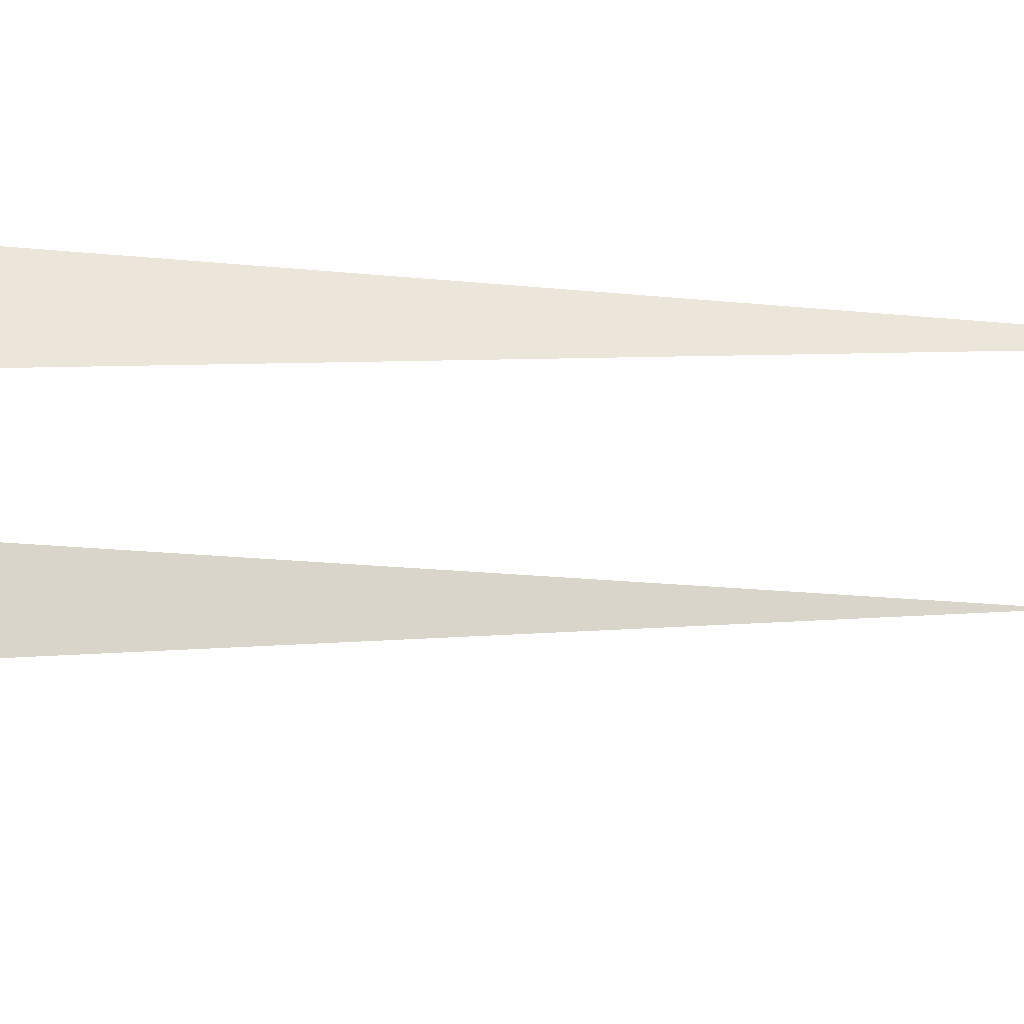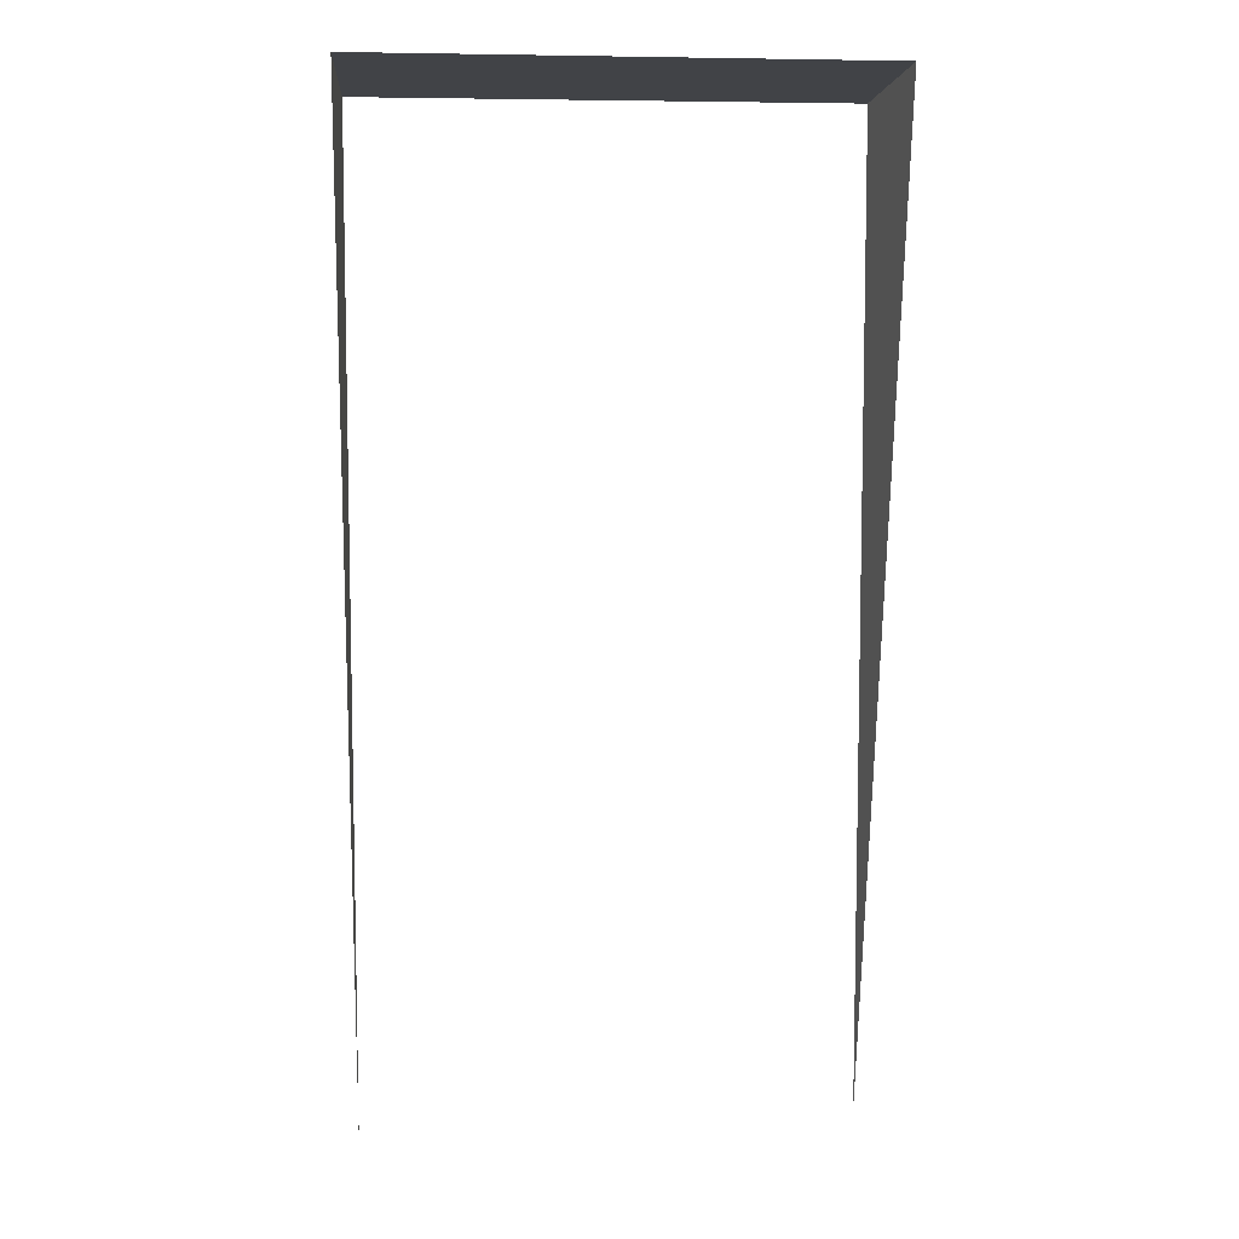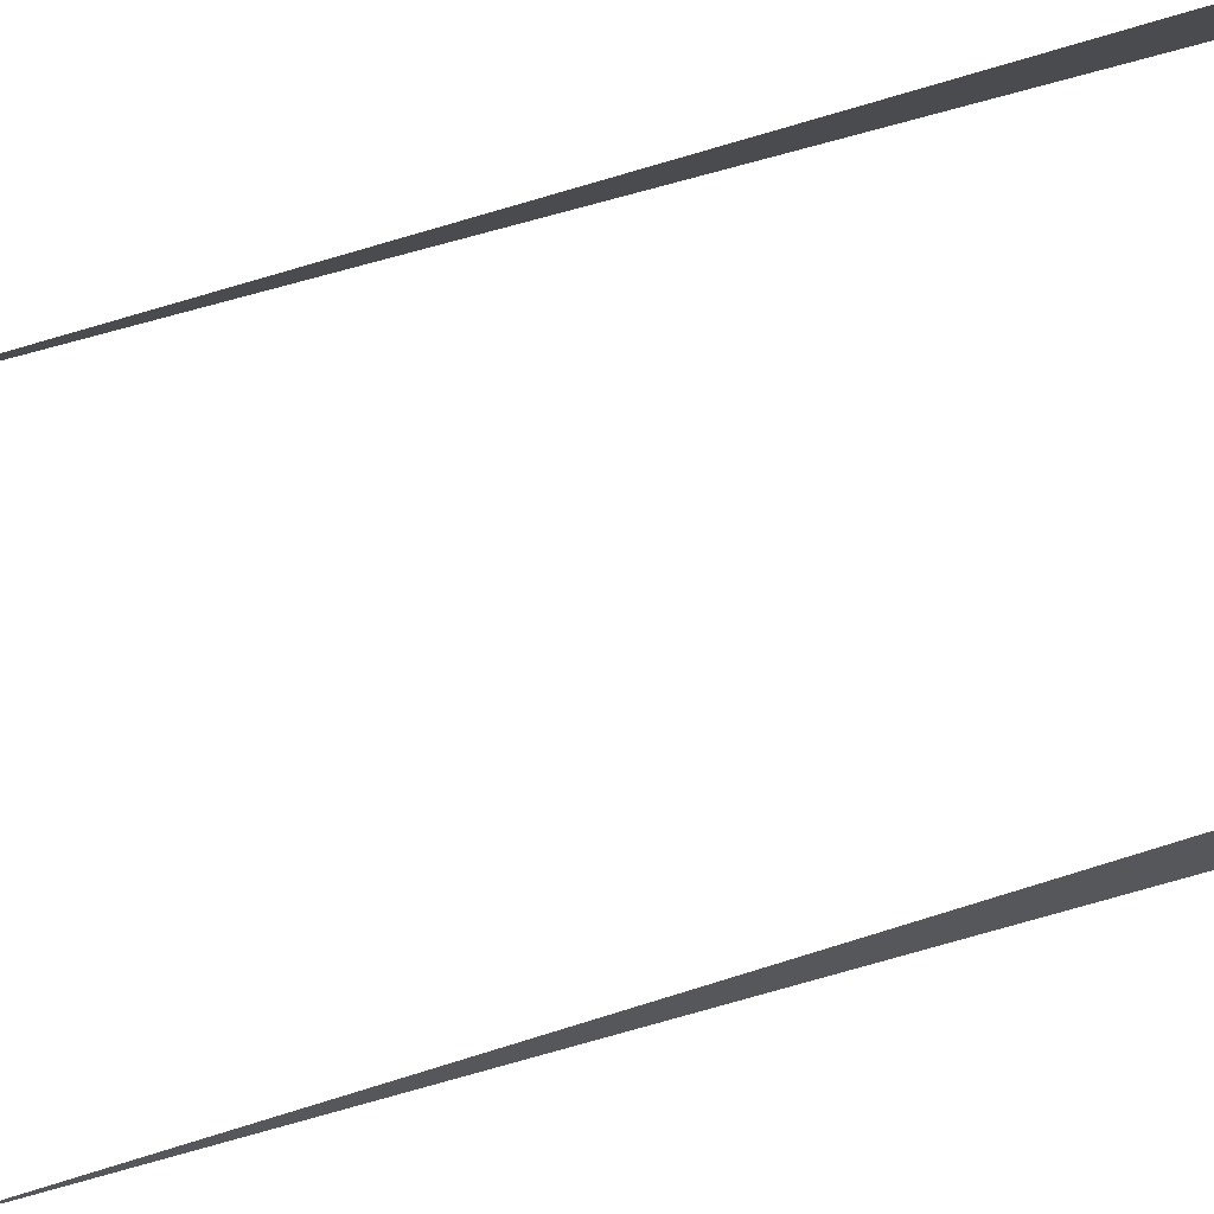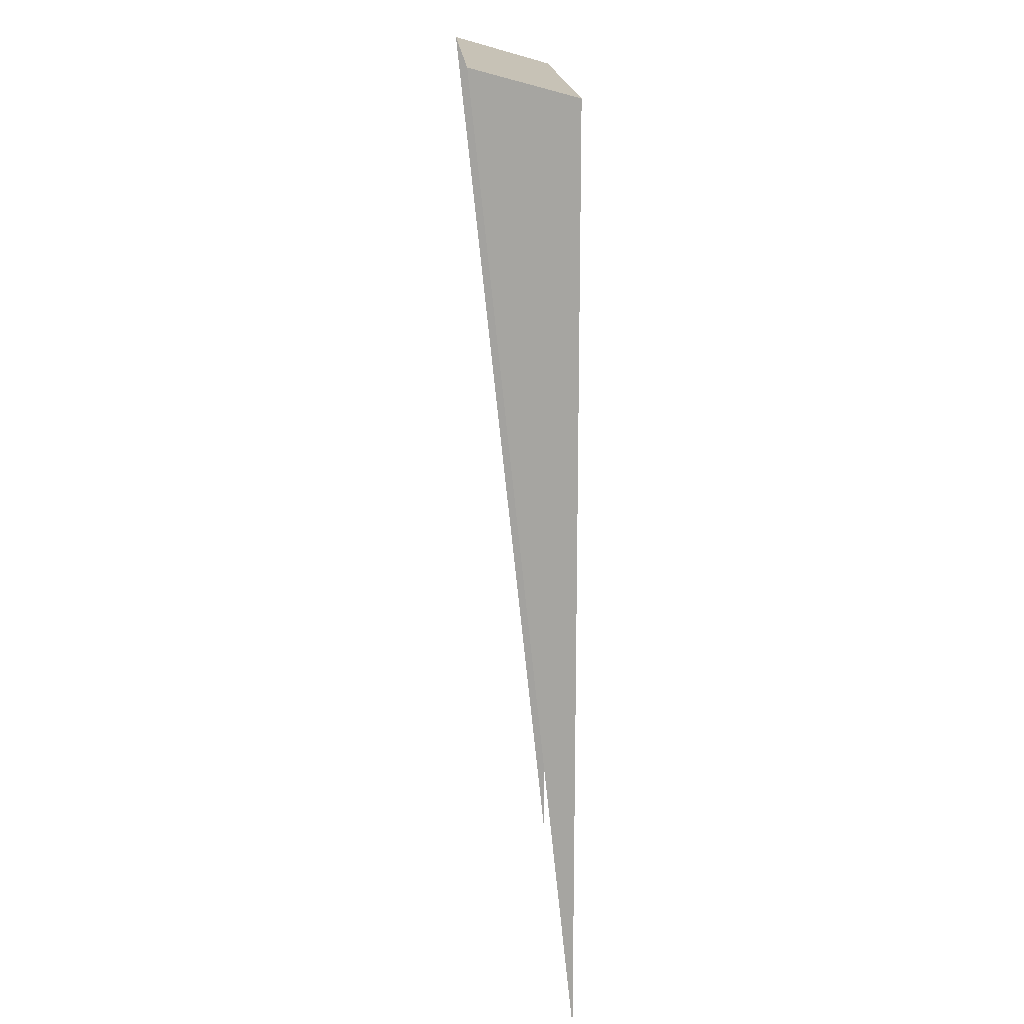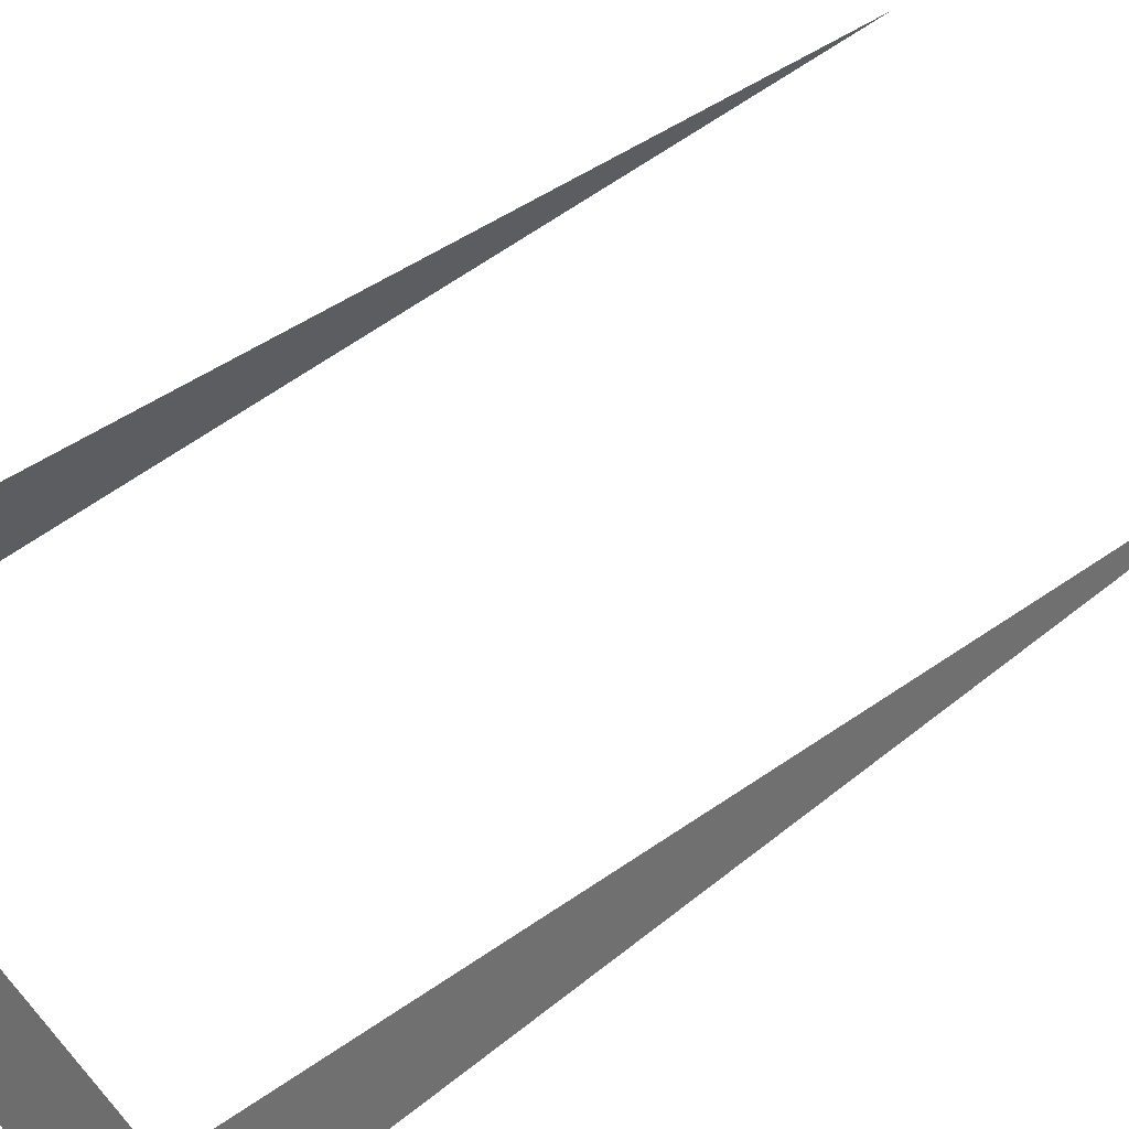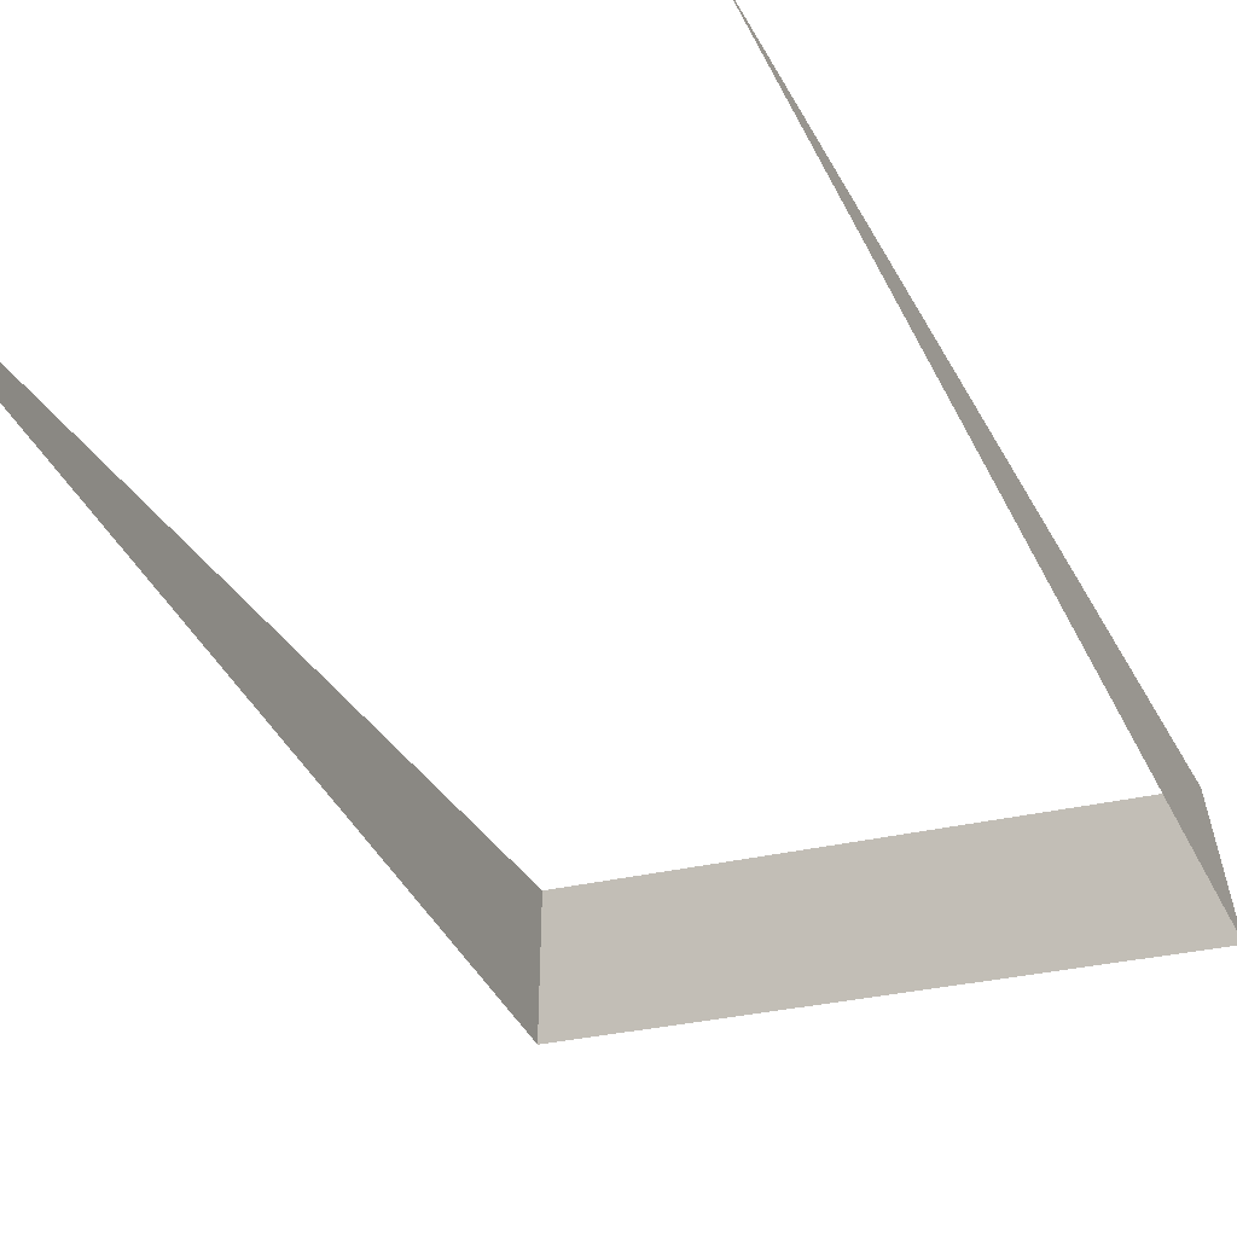
<metadata>
{"format":"obj","ext":"obj","renderer":"f3d","projection":"perspective","resolution":1024,"background":"white","views":[{"elev":-23.5,"azim":80.7,"up":"+Y"},{"elev":8.1,"azim":-9.6,"up":"+Z"},{"elev":75.9,"azim":-107.0,"up":"+Y"},{"elev":16.6,"azim":87.3,"up":"+Z"},{"elev":48.0,"azim":51.6,"up":"+Y"},{"elev":-27.6,"azim":-158.7,"up":"+Y"}]}
</metadata>
<code>
o Cube.001_Cube.004
v 0.0476 0.06726 -0.1048
v 0.04488 0.08688 -0.1102
v -0.0476 0.06726 -0.1048
v -0.04488 0.08688 -0.1102
v -0.04488 0.08688 -0.2898
v 0.04488 0.08688 -0.2898
f 4 5 3
f 4 1 2
f 6 2 1
f 4 3 1

</code>
